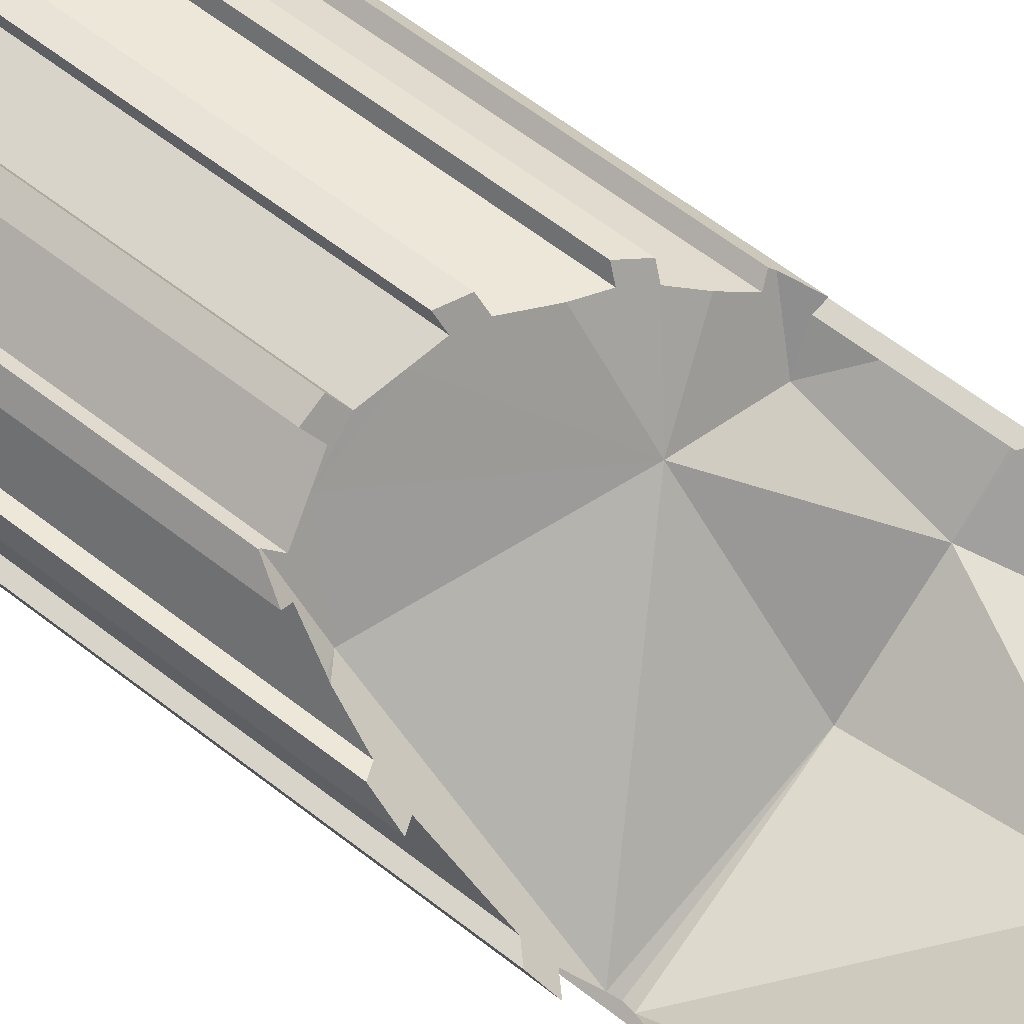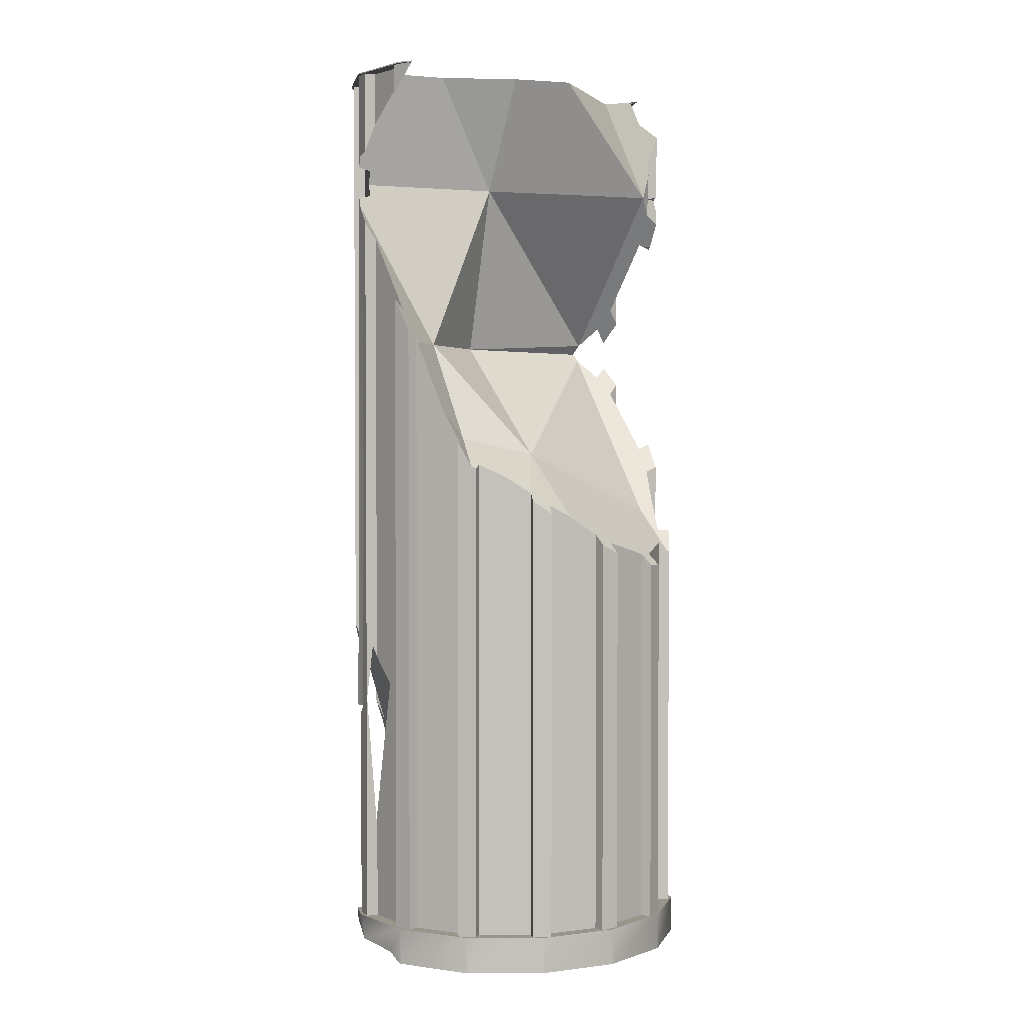
<metadata>
{"format":"obj","ext":"obj","renderer":"f3d","projection":"perspective","resolution":1024,"background":"white","views":[{"elev":62.5,"azim":128.2,"up":"+Z"},{"elev":2.2,"azim":-37.0,"up":"+Y"}]}
</metadata>
<code>
o Cylinder.017
v -1.907 0.5053 -0.6294
v 1.96 0.2817 0.2115
v -0.5635 2.374 -1.752
v -0.6146 0.7957 0.1531
v -1.391 7.695 1.088
v -1.412 9.066 0.3736
v 1.981 6.575 1.107
v -0.3139 7.46 1.297
v -0.177 9.066 -0.4219
v -0.177 11.43 0.07737
v 2.192 11.43 0.8989
v -1.783 0.6323 1.697
v -0.9177 0.6323 2.356
v 0.1609 0.6323 2.592
v -0.8973 0.6323 2.316
v 0.02451 0.6323 2.383
v -0.7001 0.6323 2.225
v -0.946 0.6323 2.112
v -1.527 0.6323 1.669
v -1.016 0.6323 2.251
v -0.7703 0.6323 2.365
v 2.585 13 -0.3151
v 2.402 0.6323 0.5696
v 2.402 13 -0.1414
v 2.56 12.46 0.604
v 2.56 0.6323 0.604
v 2.499 0.6323 0.8584
v 2.342 0.6323 0.824
v 2.539 0.6323 0.7332
v 2.019 0.6323 1.465
v 2.585 0.6323 0.7432
v 2.104 0.6323 1.697
v 1.24 0.6323 2.356
v 2.068 0.6323 1.669
v 1.849 0.6323 1.669
v 2.585 0.6323 -0.3151
v 2.539 0.6323 -0.3051
v 2.342 0.6323 -0.3959
v 2.402 0.6323 -0.1414
v 2.56 0.6323 -0.1759
v 2.56 13 -0.1759
v 2.499 13 -0.4303
v 2.342 13 -0.3959
v 2.539 13 -0.3051
v 2.019 13 -1.036
v 2.104 13 -1.269
v 2.499 0.6323 -0.4303
v 1.24 13 -1.928
v 2.068 13 -1.24
v 1.849 13 -1.24
v -0.9177 13 -1.928
v 0.1609 13 -2.164
v 0.1609 13 -2.119
v 0.02451 13 -1.955
v 1.022 13 -1.797
v 0.2973 13 -1.955
v 0.2973 13 -2.11
v -0.7001 13 -1.797
v -0.8973 13 -1.888
v -0.946 13 -1.684
v -0.7703 13 -1.936
v -1.016 13 -1.823
v -1.527 13 -1.24
v -1.746 13 -1.24
v -1.697 13 -1.036
v -1.654 13 -1.337
v -1.783 13 -1.269
v -2.263 13 -0.3151
v -2.263 13 0.7432
v -2.217 13 0.7332
v -2.08 13 -0.1414
v -2.08 13 0.5696
v -2.02 0.6323 0.824
v -2.177 13 0.8584
v -2.238 13 0.604
v -2.177 0.6323 0.8584
v -2.238 0.6323 0.604
v -2.08 0.6323 0.5696
v -2.217 0.6323 0.7332
v -2.08 0.6323 -0.1414
v -2.263 0.6323 0.7432
v -2.263 0.6323 -0.3151
v -2.217 0.6323 -0.3051
v -2.02 0.6323 -0.3959
v -2.02 13 -0.3959
v -2.177 0.6323 -0.4303
v -2.238 0.6323 -0.1759
v -2.177 13 -0.4303
v -2.238 13 -0.1759
v -1.824 13 -1.133
v -2.217 13 -0.3051
v -1.697 0.6323 1.465
v -1.746 0.6323 1.669
v -1.824 0.6323 1.561
v -1.654 0.6323 1.765
v 0.02451 13 -2.11
v 1.092 13 -1.936
v 1.338 13 -1.823
v 1.268 13 -1.684
v 1.219 13 -1.888
v 1.975 13 -1.337
v 2.146 13 -1.133
v 1.268 0.6323 2.112
v 1.975 0.6323 1.765
v 2.146 0.6323 1.561
v 1.219 0.6323 2.316
v 1.022 0.6323 2.225
v 1.338 0.6323 2.251
v 1.092 0.6323 2.365
v 0.2973 0.6323 2.383
v 0.1609 0.6323 2.547
v 0.2973 0.6323 2.538
v 0.02451 0.6323 2.538
v 2.146 9.066 -0.7845
v 2.499 7.247 0.8584
v 2.425 7.214 0.8423
v 2.533 7.443 0.7183
v 2.56 8.566 -0.1759
v 2.503 8.51 -0.1634
v 2.52 8.744 -0.3427
v 2.499 8.837 -0.4303
v 2.56 7.603 0.604
v 2.402 8.412 -0.1414
v 2.402 8.062 0.1425
v 2.183 8.96 -0.7109
v 2.342 8.683 -0.3959
v 2.396 8.736 -0.4077
v 2.402 7.535 0.5696
v 2.472 7.565 0.5847
v 2.342 7.178 0.824
v 2.196 6.72 1.112
v 2.499 11.06 0.8584
v 2.475 11.08 0.8531
v 2.549 10.71 0.651
v 2.56 9.544 -0.1759
v 2.517 9.603 -0.1664
v 2.517 9.338 -0.3549
v 2.499 9.251 -0.4303
v 2.56 10.68 0.604
v 2.402 9.757 -0.1414
v 2.402 9.999 0.03117
v 2.192 9.204 -0.6932
v 2.342 9.464 -0.3959
v 2.387 9.402 -0.4059
v 2.402 10.75 0.5696
v 2.431 10.73 0.5759
v 2.342 11.17 0.824
v -2.166 13 0.9344
v -2.233 12.6 0.6029
v -2.238 12.59 0.604
v -2.178 12.91 0.8566
v -2.177 12.92 0.8584
v 2.585 13 0.2019
v 2.559 12.46 0.6101
v 2.557 12.46 0.6072
v 2.499 12.4 0.8584
v 2.491 12.38 0.8567
v 2.31 11.8 0.886
v 2.402 13 0.3426
v 2.402 12.61 0.5696
v 2.407 12.63 0.5706
v 2.437 13 0.3497
v 2.554 12.46 0.6027
v 2.342 12 0.824
v -2.185 11.83 -0.3994
v -2.177 11.68 -0.4303
v -2.161 11.67 -0.4266
v -2.02 11.64 -0.3959
v -2 11.43 -0.4355
v -2.185 11.11 -0.3994
v -2.177 11.23 -0.4303
v -2.155 11.24 -0.4254
v -2.02 11.27 -0.3959
v -2.238 10.84 -0.1759
v -2.228 10.89 -0.2192
v -2.11 10.65 -0.148
v -2.08 9.821 0.3867
v -2.08 9.549 0.5696
v -2.195 9.645 0.5946
v -2.238 9.681 0.604
v -2.195 9.364 0.7836
v -2.08 10.61 -0.1414
v -2.177 9.232 0.8584
v -2.069 9.142 0.8347
v -2.02 9.101 0.824
v -2.011 9.066 0.8407
v -2.238 11.88 -0.1759
v -2.233 11.88 -0.199
v -2.09 12.26 -0.1435
v -2.08 12.86 0.5613
v -2.08 12.86 0.5696
v -2.08 12.28 -0.1414
v -2.087 13 0.7564
v -2.117 13 0.8453
v -2.057 13 0.669
v -2.098 13 0.7881
v -2.101 13 0.797
v 2.499 11.24 0.8584
v 2.477 11.27 0.8536
v 2.524 11.43 0.7554
v 2.357 11.43 0.8274
v 2.335 11.43 0.837
v 2.499 11.47 0.8584
v 2.48 11.47 0.8542
v -1.698 7.311 1.712
v -1.731 7.4 1.673
v -1.769 7.637 1.519
v -1.697 7.615 1.465
v -1.824 7.654 1.561
v -1.825 8.099 1.211
v 2.177 6.674 1.152
v 2.051 6.124 1.675
v 1.975 5.986 1.765
v 2.146 6.296 1.561
v 2.088 6.291 1.517
v 1.956 5.985 1.75
v 2.019 6.286 1.465
v 1.268 5.982 2.112
v 1.522 6.039 1.918
v 1.308 5.887 2.192
v 1.195 5.825 2.317
v 1.092 5.831 2.365
v 1.338 5.817 2.251
v 1.052 5.925 2.285
v 1.904 6.047 1.711
v 1.849 6.113 1.669
v 1.022 5.996 2.225
v -0.3873 6.586 2.293
v -0.3527 6.563 2.301
v 0.02451 6.25 2.454
v 0.02451 6.314 2.383
v 0.6179 6.104 2.313
v 0.1455 6.117 2.538
v 0.02451 6.173 2.538
v 0.2973 6.188 2.383
v 0.2973 6.11 2.47
v 0.2973 6.047 2.538
v -1.654 7.272 1.765
v -1.585 7.3 1.713
v -1.527 7.324 1.669
v -1.221 7.143 1.902
v -1.016 6.816 2.251
v -0.9813 6.868 2.182
v -0.946 6.92 2.112
v -0.736 6.69 2.296
v -0.7001 6.743 2.225
v -0.7703 6.639 2.365
v -0.895 6.729 2.307
v -0.5681 2.425 -1.826
v -0.8208 3.173 -1.913
v -0.7703 3.045 -1.936
v -0.7001 2.761 -1.797
v -1.798 4.499 -0.8362
v -1.016 3.574 -1.823
v -1.71 4.728 -1.269
v -1.654 4.657 -1.337
v -1.782 4.732 -1.101
v -1.697 4.455 -1.036
v -1.565 4.368 -1.27
v -1.824 4.87 -1.133
v -0.9999 3.5 -1.791
v -0.7125 2.817 -1.822
v -1.08 3.483 -1.582
v -1.527 4.243 -1.24
v -0.946 3.255 -1.684
v -2.02 4.595 -0.3959
v -2.061 4.708 -0.405
v -2.08 4.483 -0.1414
v -2.08 4.267 0.06749
v -2.141 4.647 -0.1546
v -2.08 4.117 0.2122
v -2.08 2.161 -0.1414
v -2.08 2.873 -0.0126
v -2.094 2.066 -0.1443
v -1.922 0.6323 -0.5901
v -2.02 1.55 -0.3959
v -2.034 1.733 -0.3989
v -2.177 3.612 -0.4303
v -2.192 3.698 -0.3672
v -2.202 3.755 -0.3254
v -2.231 3.87 -0.1744
v -2.202 3.482 -0.1679
v -2.071 4.63 -0.407
v -2.185 3.736 -0.49
v -2.193 3.739 -0.3664
v -2.193 4.203 -0.1659
v 2.146 0.8009 -1.133
v 2.02 0.767 -1.037
v 2.019 0.7667 -1.036
v 1.975 0.885 -1.337
v 2.143 0.802 -1.136
v 1.653 0.9143 -1.39
v 1.839 0.8542 -1.248
v 1.849 0.8508 -1.24
v 1.973 0.8843 -1.335
v 2.187 0.6323 -0.7033
v 2.382 0.6323 -0.7168
v 2.275 0.6323 -0.7095
v 2.516 0.1774 -0.451
v 1.338 1.13 -1.823
v 1.27 1.095 -1.689
v 1.022 1.181 -1.797
v 0.9893 1.19 -1.804
v 1.089 1.216 -1.93
v 1.328 1.133 -1.828
v 1.092 1.218 -1.936
v 1.268 1.093 -1.684
v -0.1511 2.167 -1.917
v 0.02451 2.079 -1.987
v 0.02451 2.146 -2.091
v 0.2973 1.942 -2.096
v 0.2973 1.95 -2.11
v 0.2678 1.973 -2.11
v 0.02451 2.158 -2.11
v 0.02451 2.051 -1.955
v -0.06196 2.108 -1.936
v 0.2973 1.834 -1.97
v 0.2973 1.821 -1.955
v -1.979 0.6311 -0.6881
v -2.086 0.6347 -0.6835
v -2.094 0.5298 -0.6507
v -2.102 0.4548 -0.634
v -2.263 0.2457 0.4923
v -2.285 0.3042 -0.1772
v -2.285 0.3039 -0.1791
v 0.6096 13.02 1.013
v -0.177 13.02 0.7406
v 2.57 13.02 -0.3448
v 2.585 13.02 -0.3151
v 2.585 13.02 -0.06058
v 2.104 13.02 -1.269
v 2.078 13.02 -1.289
v 1.24 13.02 -1.928
v 1.206 13.02 -1.936
v 0.1609 13.02 -2.164
v 0.1273 13.02 -2.156
v -0.9177 13.02 -1.928
v -0.9446 13.02 -1.908
v -1.783 13.02 -1.269
v -1.798 13.02 -1.239
v -2.263 13.02 -0.3151
v -2.263 13.02 -0.2821
v -2.263 13.02 0.7432
v -2.248 13.02 0.7729
v -2.162 13.02 0.9439
v -1.103 13.02 0.1737
v -1.729 13.02 -0.002388
v 2.192 13.02 -0.02659
v 2.331 13.02 0.2115
v 2.477 13.02 0.4095
v 2.585 13.02 0.193
v 2.441 13.02 0.4007
v 2.398 13.02 0.3268
v 2.408 13.02 0.3434
v -2.056 13.02 0.6856
v -2.063 13.02 0.7066
v -2.103 13.02 0.8211
v -2.1 13.02 0.813
v -2.047 13.02 0.6605
v -1.811 13.02 -0.02533
v -1.831 13.02 0.03376
v -1.993 13.02 0.504
v -2.113 0.1283 0.4343
v -2.26 0.1283 0.7019
v 1.351 0.1283 0.1919
v -0.9454 0.1283 0.1303
v -1.739 0.1283 1.73
v -1.783 0.1283 1.697
v -2.239 0.1283 0.7909
v -0.9177 0.1283 2.356
v -0.8637 0.1283 2.368
v 2.129 0.1283 1.649
v 2.104 0.1283 1.697
v 1.283 0.1283 2.323
v 1.24 0.1283 2.356
v 0.2149 0.1283 2.58
v 2.585 0.1283 0.6903
v 2.585 0.1283 0.7432
v 2.585 0.1283 -0.3151
v -2.261 0.1283 0.747
v -2.263 0.1283 0.7064
v -2.263 0.1283 0.7432
v 0.1609 0.1283 2.592
v 2.068 0.1283 0.03546
v 2.04 0.1283 0.1576
v 2.561 0.1283 -0.3627
v 2.427 0.1283 -0.3679
v 2.51 0.1283 -0.4621
v -1.676 0.1283 -0.3614
v -2.261 0.1283 0.7034
v 1.915 0.1283 0.2914
f 323 363 364
f 325 322 1
f 4 365 366
f 274 272 3
f 241 244 8
f 218 224 220
f 217 211 7
f 8 6 5
f 125 114 9
f 130 117 128
f 172 171 170
f 142 11 10
f 10 326 327
f 155 163 161
f 12 367 13
f 369 368 12
f 370 13 367
f 13 371 14
f 12 13 18
f 13 14 16
f 13 15 18
f 17 15 13
f 16 17 13
f 18 17 21
f 17 18 15
f 18 243 244
f 18 19 12
f 18 242 243
f 18 21 20
f 20 247 248
f 329 22 328
f 22 329 330
f 22 153 162
f 145 24 160
f 26 117 27
f 28 26 27
f 28 23 26
f 23 28 29
f 31 29 28
f 28 116 130
f 28 30 32
f 27 116 28
f 32 31 28
f 27 117 115
f 32 372 31
f 373 32 374
f 33 374 32
f 33 32 35
f 32 34 35
f 30 34 32
f 375 33 376
f 31 377 36
f 378 31 372
f 379 36 377
f 31 36 39
f 36 297 298
f 36 37 39
f 38 37 36
f 38 40 39
f 38 39 37
f 39 119 123
f 24 141 140
f 39 23 31
f 40 119 39
f 43 41 42
f 40 120 118
f 43 24 41
f 24 43 44
f 22 44 43
f 45 114 38
f 43 144 143
f 43 45 46
f 42 144 43
f 46 22 43
f 47 120 40
f 38 47 40
f 46 332 331
f 328 46 331
f 48 332 46
f 48 46 50
f 46 49 50
f 45 49 46
f 48 334 333
f 52 336 335
f 51 338 337
f 51 336 52
f 52 334 48
f 52 48 55
f 51 52 54
f 56 53 52
f 52 53 54
f 55 56 52
f 56 54 53
f 54 56 57
f 56 303 318
f 55 303 56
f 55 304 302
f 54 316 58
f 310 315 54
f 316 308 252
f 58 59 51
f 58 60 59
f 60 58 61
f 54 58 51
f 60 61 62
f 60 263 63
f 60 261 265
f 63 263 264
f 63 64 67
f 63 65 64
f 65 63 66
f 60 63 67
f 67 340 339
f 338 67 339
f 68 340 67
f 68 67 65
f 67 51 60
f 67 64 65
f 68 342 341
f 69 342 68
f 69 68 71
f 70 197 69
f 72 70 69
f 71 72 69
f 195 70 72
f 73 76 77
f 77 183 181
f 77 179 78
f 77 181 180
f 73 77 78
f 73 78 79
f 81 79 78
f 78 179 178
f 72 190 191
f 78 80 82
f 82 81 78
f 82 324 81
f 82 322 325
f 320 322 82
f 82 83 84
f 80 83 82
f 84 80 87
f 80 84 83
f 84 277 276
f 85 253 169
f 84 275 319
f 86 277 84
f 84 87 86
f 85 88 89
f 86 279 278
f 89 189 71
f 280 279 87
f 85 89 71
f 71 189 192
f 65 253 85
f 65 257 258
f 65 66 90
f 65 260 257
f 85 91 68
f 85 71 91
f 65 85 68
f 68 91 71
f 81 369 12
f 382 323 381
f 81 12 92
f 73 79 81
f 92 73 81
f 92 19 95
f 19 92 93
f 12 93 92
f 92 207 208
f 94 207 92
f 92 95 94
f 205 94 238
f 94 206 209
f 19 93 12
f 71 190 72
f 60 254 261
f 51 59 60
f 96 313 314
f 54 314 310
f 57 313 96
f 54 57 96
f 55 306 304
f 99 98 97
f 99 97 55
f 99 100 48
f 99 55 100
f 293 307 99
f 50 99 48
f 50 293 99
f 50 295 294
f 101 295 50
f 45 102 101
f 45 101 50
f 48 100 55
f 45 50 49
f 38 289 45
f 24 44 22
f 14 376 33
f 383 14 371
f 30 104 35
f 30 35 34
f 35 225 226
f 35 103 33
f 104 213 216
f 104 212 213
f 105 212 104
f 30 105 104
f 103 106 33
f 103 107 106
f 103 109 107
f 103 108 109
f 109 223 221
f 107 222 224
f 109 221 222
f 107 224 227
f 110 111 14
f 110 16 111
f 16 110 112
f 107 110 14
f 113 237 233
f 16 112 113
f 113 233 234
f 16 234 230
f 16 230 231
f 14 111 16
f 33 106 107
f 14 33 107
f 23 29 31
f 20 248 242
f 236 237 112
f 217 105 30
f 151 75 150
f 245 247 21
f 163 155 25
f 195 191 190
f 241 240 19
f 184 183 76
f 152 194 74
f 174 87 281
f 244 19 18
f 133 198 199
f 203 157 204
f 155 154 25
f 134 139 25
f 188 187 89
f 229 246 17
f 197 148 69
f 220 223 108
f 137 138 42
f 135 42 41
f 140 41 24
f 167 85 168
f 245 17 246
f 167 166 88
f 177 268 269
f 149 150 75
f 200 199 198
f 143 136 140
f 139 161 25
f 129 122 26
f 136 135 41
f 208 207 206
f 236 110 235
f 239 238 95
f 156 203 200
f 211 217 30
f 219 218 103
f 231 17 16
f 344 148 345
f 232 235 110
f 147 201 164
f 220 103 218
f 191 75 72
f 200 204 201
f 124 128 23
f 193 72 75
f 219 35 226
f 273 80 78
f 69 344 343
f 215 214 105
f 6 177 178
f 176 286 270
f 227 110 107
f 127 121 47
f 188 89 88
f 124 39 123
f 193 74 194
f 162 24 22
f 185 76 73
f 161 145 160
f 128 26 23
f 202 147 164
f 211 30 28
f 151 152 74
f 126 47 38
f 210 185 73
f 239 19 240
f 168 346 347
f 208 73 92
f 2 384 385
f 262 58 252
f 305 98 300
f 288 45 289
f 299 379 386
f 283 171 172
f 273 272 80
f 255 260 90
f 267 172 173
f 250 61 251
f 170 284 175
f 2 387 384
f 291 290 101
f 388 299 386
f 250 254 62
f 320 84 319
f 303 302 307
f 298 38 36
f 288 287 102
f 259 256 66
f 274 87 80
f 309 310 313
f 308 3 249
f 317 312 57
f 305 306 97
f 301 99 307
f 321 320 319
f 262 251 61
f 291 102 287
f 317 56 318
f 276 275 84
f 285 284 286
f 265 261 250
f 255 66 256
f 301 300 98
f 259 63 264
f 1 366 389
f 390 381 323
f 323 364 390
f 323 389 363
f 321 1 322
f 1 323 324
f 324 325 1
f 365 2 391
f 271 3 273
f 3 4 274
f 273 3 272
f 4 1 274
f 8 5 241
f 5 205 240
f 205 238 239
f 205 239 240
f 246 228 8
f 247 245 248
f 245 246 248
f 242 248 243
f 243 246 244
f 243 248 246
f 246 8 244
f 5 240 241
f 7 8 219
f 8 228 229
f 8 229 231
f 225 216 7
f 218 219 227
f 219 226 7
f 226 225 7
f 8 231 235
f 231 230 235
f 230 234 233
f 233 237 236
f 230 233 235
f 8 235 232
f 219 232 227
f 232 219 8
f 233 236 235
f 221 223 220
f 224 222 221
f 227 224 218
f 224 221 220
f 7 216 217
f 216 213 212
f 217 216 212
f 212 214 215
f 212 215 217
f 211 131 7
f 8 9 6
f 9 8 125
f 8 7 125
f 125 7 124
f 7 131 130
f 130 116 117
f 116 115 117
f 7 130 128
f 125 124 123
f 121 127 120
f 127 126 120
f 126 125 123
f 117 122 129
f 128 124 7
f 117 129 128
f 119 118 126
f 118 120 126
f 123 119 126
f 170 6 173
f 6 9 10
f 173 6 10
f 10 169 173
f 173 172 170
f 10 9 142
f 9 114 142
f 326 11 348
f 160 348 11
f 11 202 158
f 164 11 158
f 162 351 350
f 162 350 352
f 11 164 160
f 164 157 160
f 157 156 160
f 159 349 160
f 162 354 159
f 159 354 353
f 156 154 161
f 160 156 161
f 154 155 161
f 18 20 242
f 20 21 247
f 153 330 351
f 141 24 145
f 24 159 160
f 26 122 117
f 27 115 116
f 40 118 119
f 45 43 143
f 45 143 142
f 125 126 38
f 45 142 114
f 114 125 38
f 42 138 144
f 47 121 120
f 55 302 303
f 54 315 316
f 310 309 315
f 252 58 316
f 308 249 252
f 60 265 263
f 70 196 197
f 195 196 70
f 77 76 183
f 77 180 179
f 82 325 324
f 320 321 322
f 253 266 173
f 169 168 85
f 253 173 169
f 86 278 277
f 89 187 189
f 279 86 87
f 87 174 280
f 174 175 285
f 280 174 285
f 65 258 253
f 65 90 260
f 382 380 81
f 81 324 323
f 94 209 207
f 206 94 205
f 94 95 238
f 71 192 190
f 60 62 254
f 54 96 314
f 57 312 313
f 55 97 306
f 293 292 307
f 50 294 293
f 101 290 295
f 38 296 289
f 225 35 216
f 35 104 216
f 105 214 212
f 109 108 223
f 107 109 222
f 113 112 237
f 16 113 234
f 217 215 105
f 151 74 75
f 355 356 195
f 148 357 345
f 187 188 189
f 188 165 189
f 189 165 192
f 197 358 357
f 196 356 358
f 193 194 151
f 194 152 151
f 195 193 191
f 151 150 149
f 193 151 191
f 195 359 355
f 192 360 361
f 190 361 362
f 151 149 191
f 195 362 359
f 286 176 174
f 87 282 281
f 281 286 174
f 244 241 19
f 133 132 198
f 203 156 157
f 229 228 246
f 135 137 42
f 140 136 41
f 167 88 85
f 245 21 17
f 177 182 268
f 200 201 199
f 147 202 11
f 11 142 141
f 142 143 140
f 141 142 140
f 143 144 135
f 144 138 137
f 137 135 144
f 135 136 143
f 147 11 145
f 145 11 141
f 132 133 145
f 133 147 145
f 132 145 134
f 146 139 134
f 134 145 146
f 146 161 139
f 161 163 25
f 206 205 208
f 205 5 208
f 5 6 210
f 6 186 210
f 207 209 206
f 5 210 208
f 236 112 110
f 198 132 200
f 132 134 200
f 134 25 200
f 25 154 156
f 200 25 156
f 231 229 17
f 147 133 199
f 201 204 164
f 204 157 164
f 147 199 201
f 220 108 103
f 191 149 75
f 200 203 204
f 193 195 72
f 219 103 35
f 78 178 271
f 178 177 269
f 271 178 269
f 271 273 78
f 185 186 6
f 170 175 176
f 175 174 176
f 170 176 182
f 184 185 178
f 185 6 178
f 181 183 184
f 179 180 181
f 178 179 181
f 181 184 178
f 6 170 182
f 6 182 177
f 268 182 270
f 182 176 270
f 227 232 110
f 88 166 165
f 165 188 88
f 124 23 39
f 193 75 74
f 162 159 24
f 185 184 76
f 161 146 145
f 128 129 26
f 164 158 202
f 28 130 131
f 131 211 28
f 126 127 47
f 210 186 185
f 239 95 19
f 168 169 10
f 10 327 346
f 347 165 168
f 165 166 167
f 167 168 165
f 208 210 73
f 385 391 2
f 262 61 58
f 305 97 98
f 288 102 45
f 299 297 36
f 283 284 171
f 173 266 267
f 267 283 172
f 250 62 61
f 171 284 170
f 284 285 175
f 2 292 296
f 292 293 289
f 294 295 291
f 295 290 291
f 294 291 288
f 292 289 296
f 293 294 289
f 289 294 288
f 291 287 288
f 296 298 299
f 298 297 299
f 296 299 2
f 299 387 2
f 320 82 84
f 307 292 4
f 292 2 4
f 4 3 308
f 307 4 303
f 308 316 4
f 315 309 311
f 316 315 318
f 4 316 318
f 300 301 305
f 301 307 302
f 305 301 302
f 304 306 305
f 315 311 317
f 315 317 318
f 304 305 302
f 4 318 303
f 298 296 38
f 80 272 274
f 274 282 87
f 312 311 313
f 311 309 313
f 310 314 313
f 317 311 312
f 301 98 99
f 276 277 274
f 277 278 274
f 278 279 282
f 279 280 282
f 280 281 282
f 274 278 282
f 275 276 274
f 275 274 1
f 275 1 321
f 319 275 321
f 291 101 102
f 317 57 56
f 283 267 270
f 270 286 283
f 286 281 280
f 283 286 284
f 280 285 286
f 252 249 3
f 3 271 265
f 271 269 253
f 265 271 263
f 268 270 266
f 270 267 266
f 269 268 253
f 3 265 252
f 264 253 258
f 266 253 268
f 257 260 255
f 258 257 255
f 255 256 258
f 256 259 258
f 259 264 258
f 253 264 271
f 264 263 271
f 262 252 265
f 250 251 265
f 251 262 265
f 261 254 250
f 255 90 66
f 259 66 63
f 346 327 336
f 376 371 366
f 4 2 365
f 10 11 326
f 12 368 367
f 13 370 371
f 32 373 372
f 33 375 374
f 31 378 377
f 328 22 46
f 48 333 332
f 51 337 336
f 52 335 334
f 338 51 67
f 68 341 340
f 69 343 342
f 81 380 369
f 382 81 323
f 14 383 376
f 344 69 148
f 168 10 346
f 299 36 379
f 1 4 366
f 323 1 389
f 160 349 348
f 162 153 351
f 159 353 349
f 162 352 354
f 153 22 330
f 148 197 357
f 197 196 358
f 196 195 356
f 192 165 360
f 190 192 361
f 195 190 362
f 347 360 165
f 299 388 387
f 350 351 354
f 351 330 349
f 350 354 352
f 330 329 348
f 329 328 348
f 328 331 348
f 331 332 348
f 332 333 334
f 334 335 336
f 336 337 338
f 338 339 346
f 339 340 346
f 340 341 360
f 341 342 360
f 342 343 362
f 343 344 356
f 344 345 357
f 344 357 358
f 343 356 355
f 359 343 355
f 336 338 346
f 347 340 360
f 332 334 348
f 334 336 327
f 348 334 326
f 354 351 353
f 349 353 351
f 343 359 362
f 344 358 356
f 340 347 346
f 334 327 326
f 348 349 330
f 362 361 342
f 361 360 342
f 381 390 382
f 390 364 382
f 363 389 366
f 364 363 369
f 363 366 369
f 364 380 382
f 366 365 376
f 365 391 372
f 364 369 380
f 385 384 377
f 384 387 379
f 384 379 377
f 387 388 386
f 387 386 379
f 369 366 368
f 366 367 368
f 391 385 377
f 377 378 391
f 378 372 391
f 372 373 365
f 373 374 365
f 374 375 376
f 376 383 371
f 371 370 366
f 370 367 366
f 374 376 365

</code>
